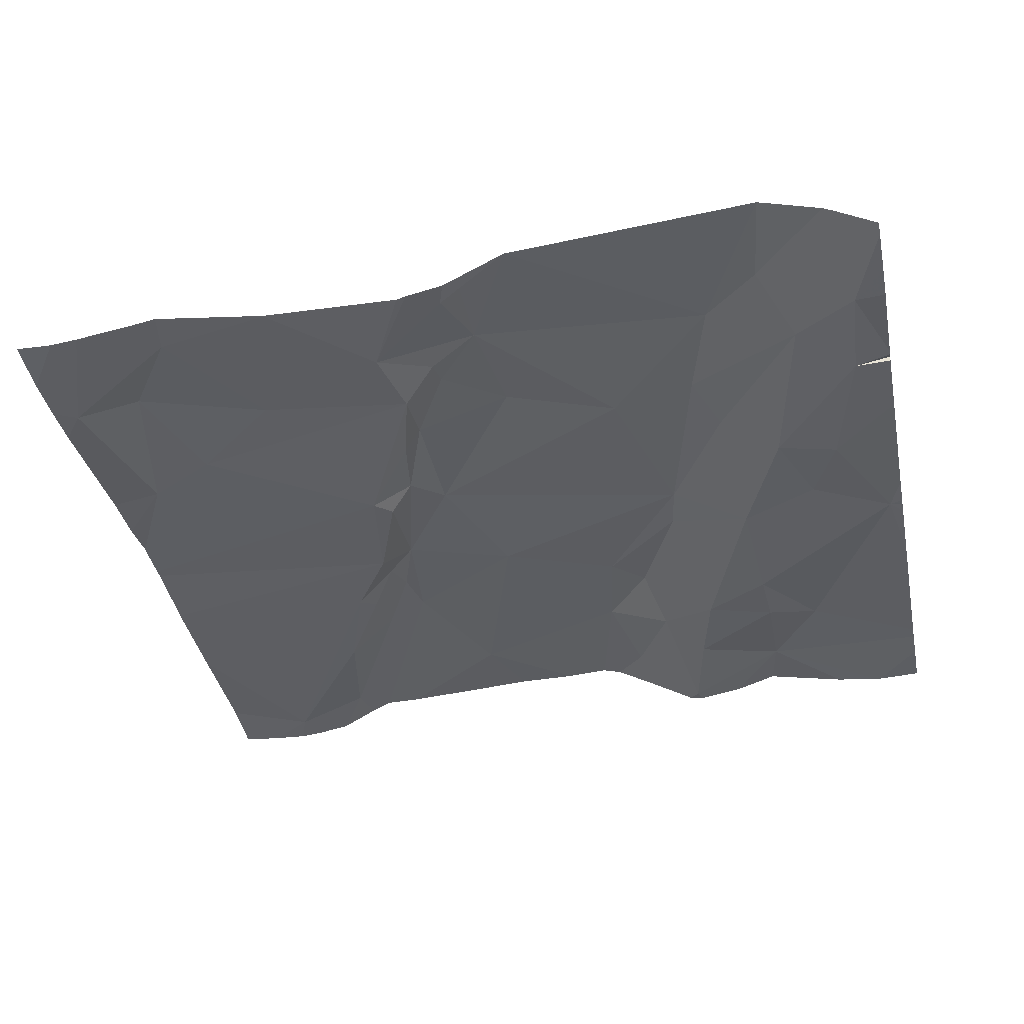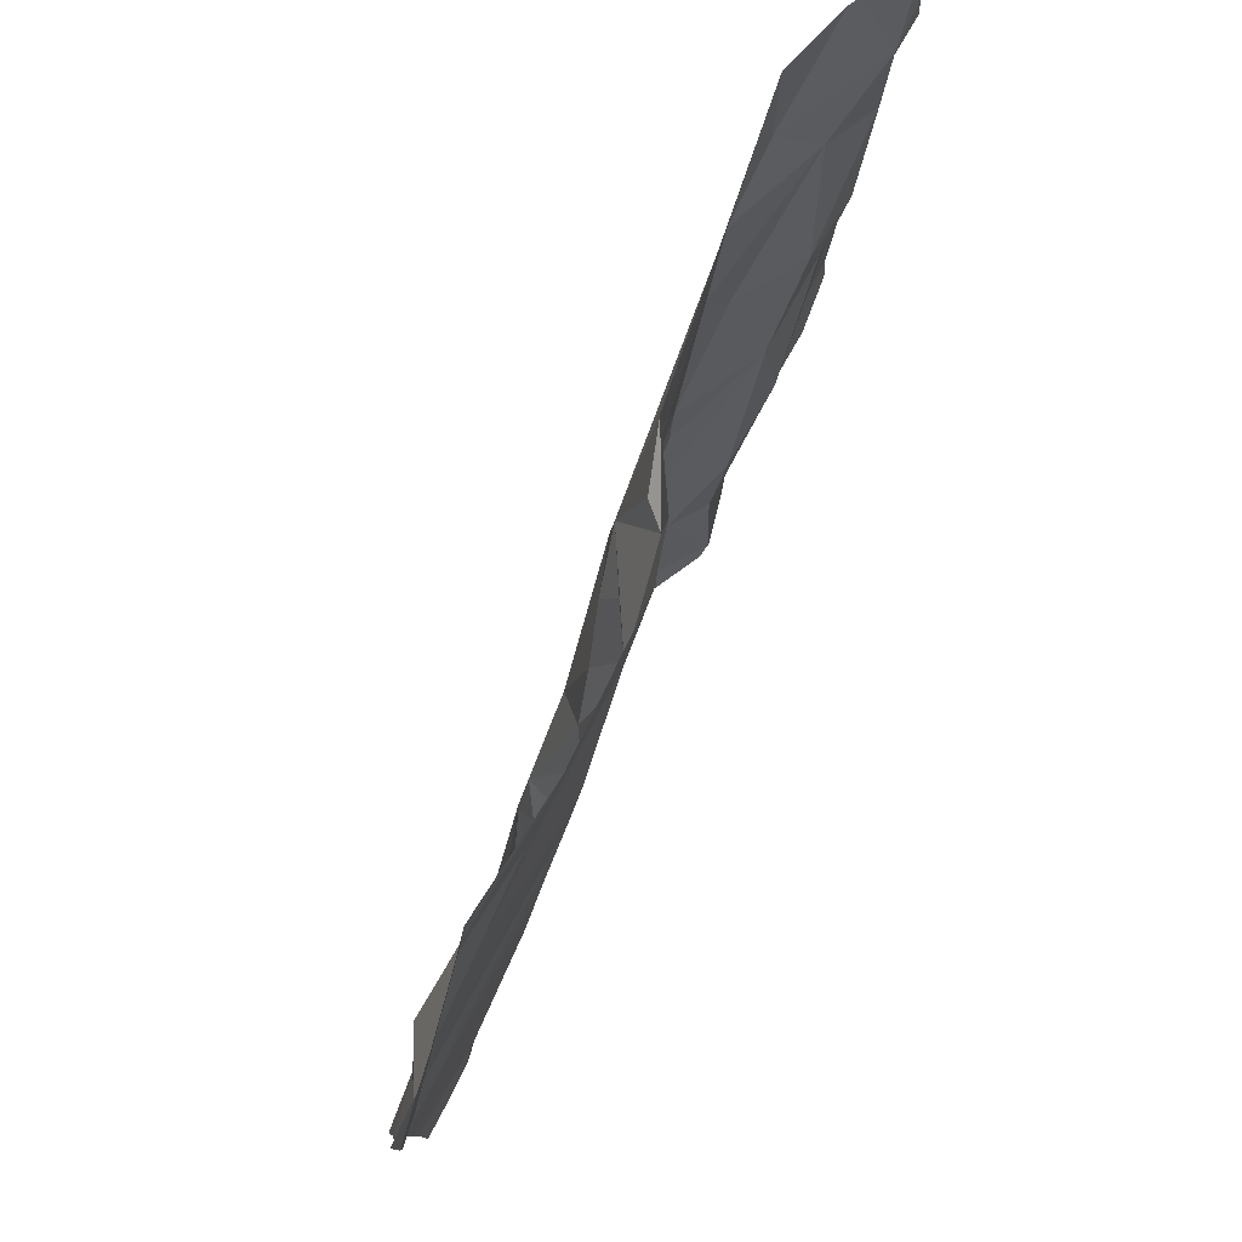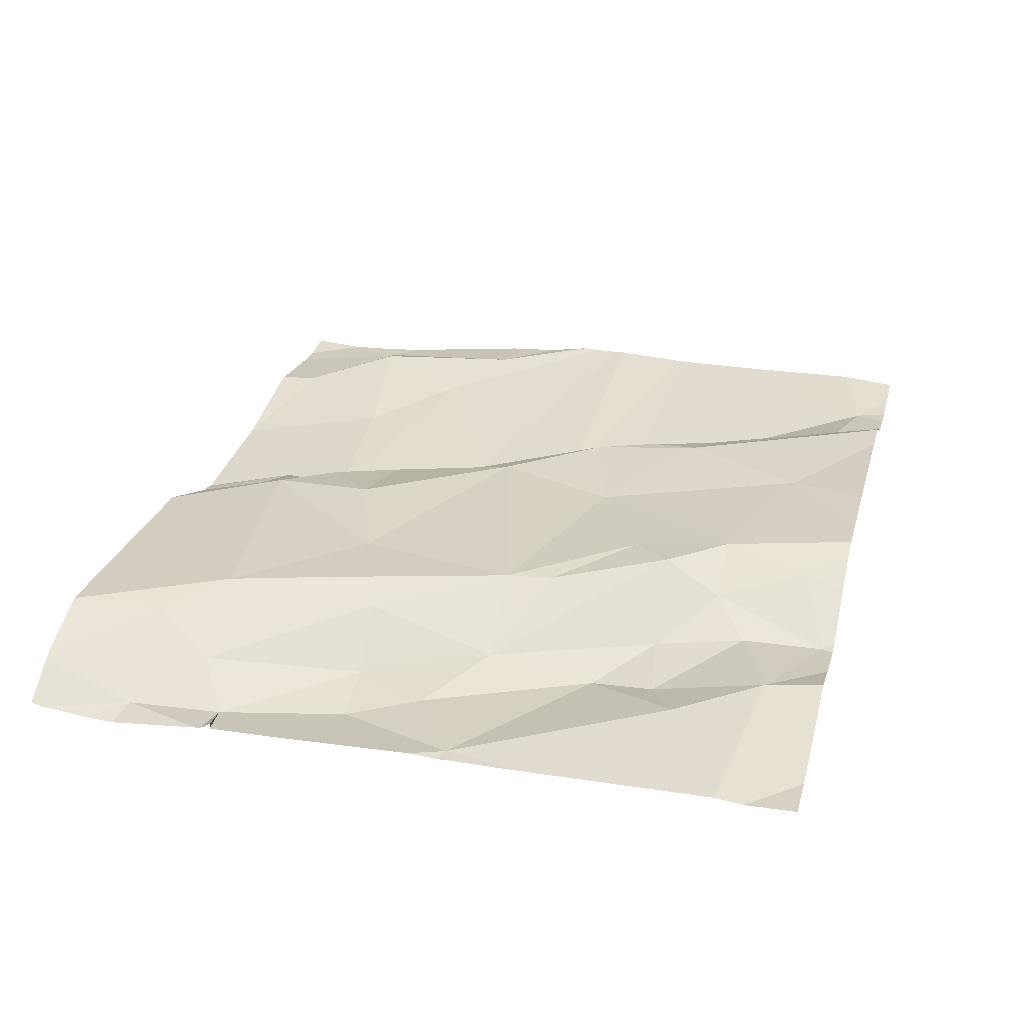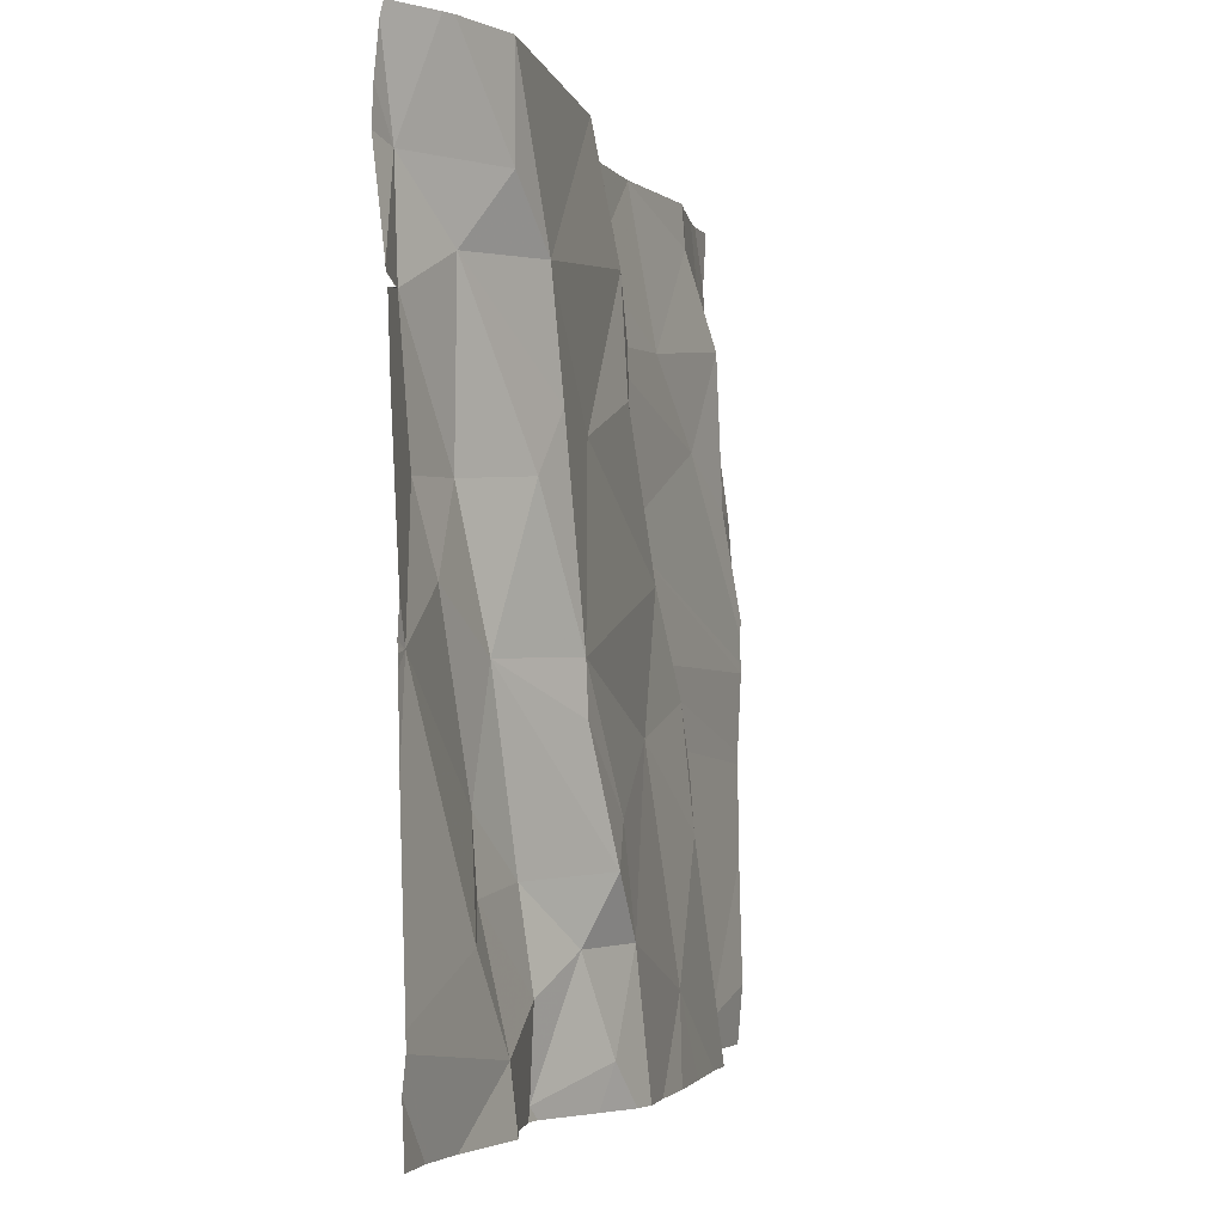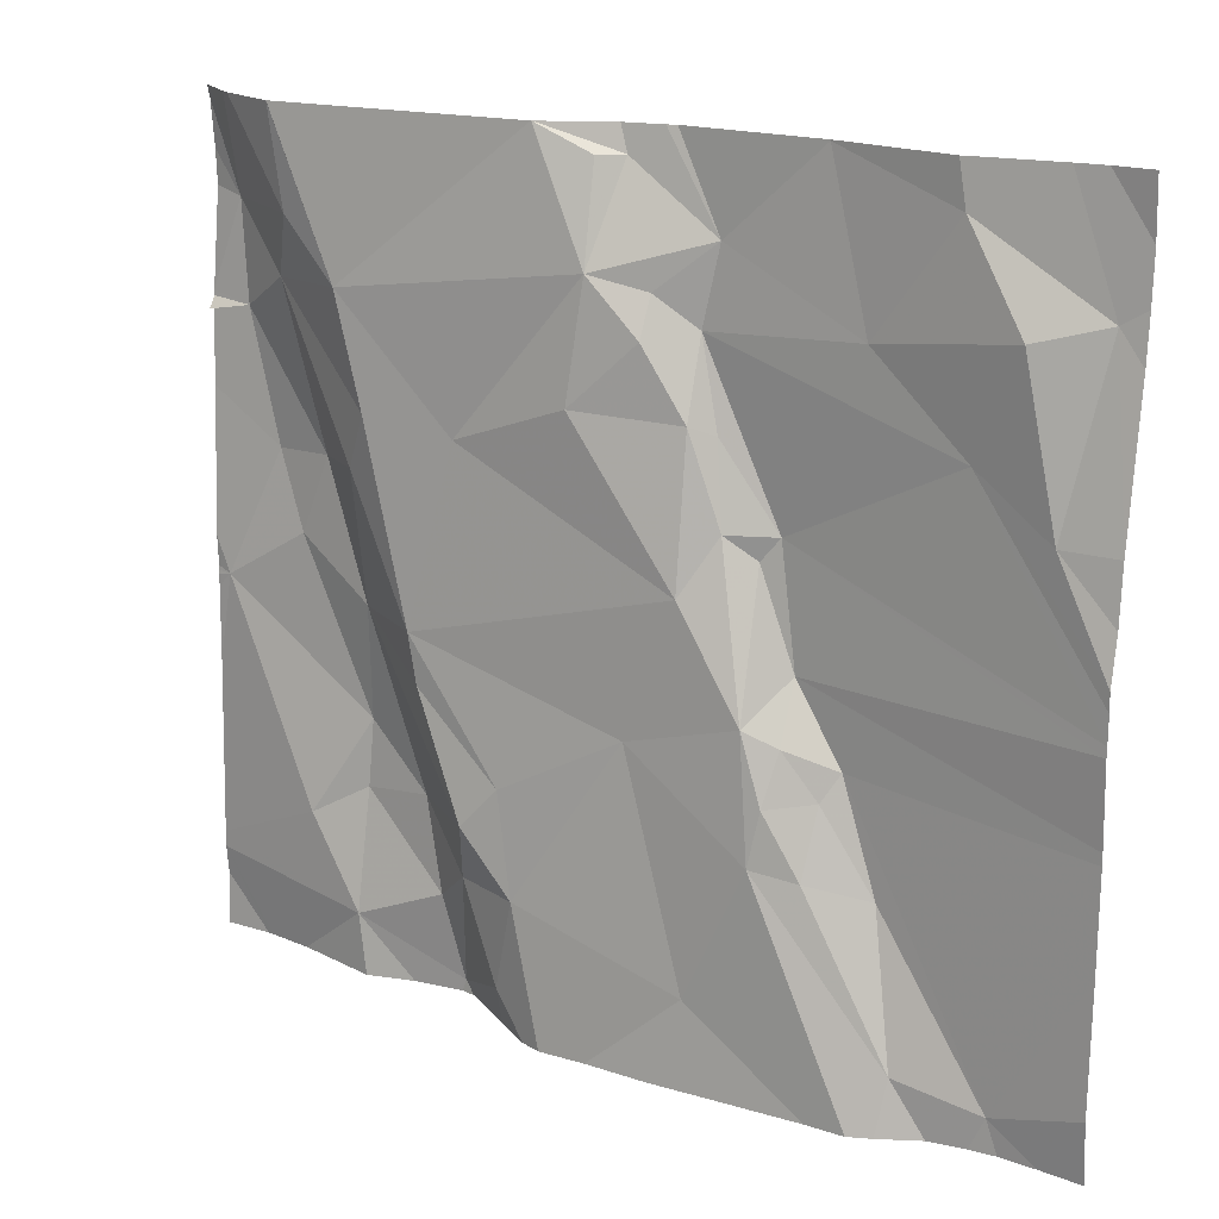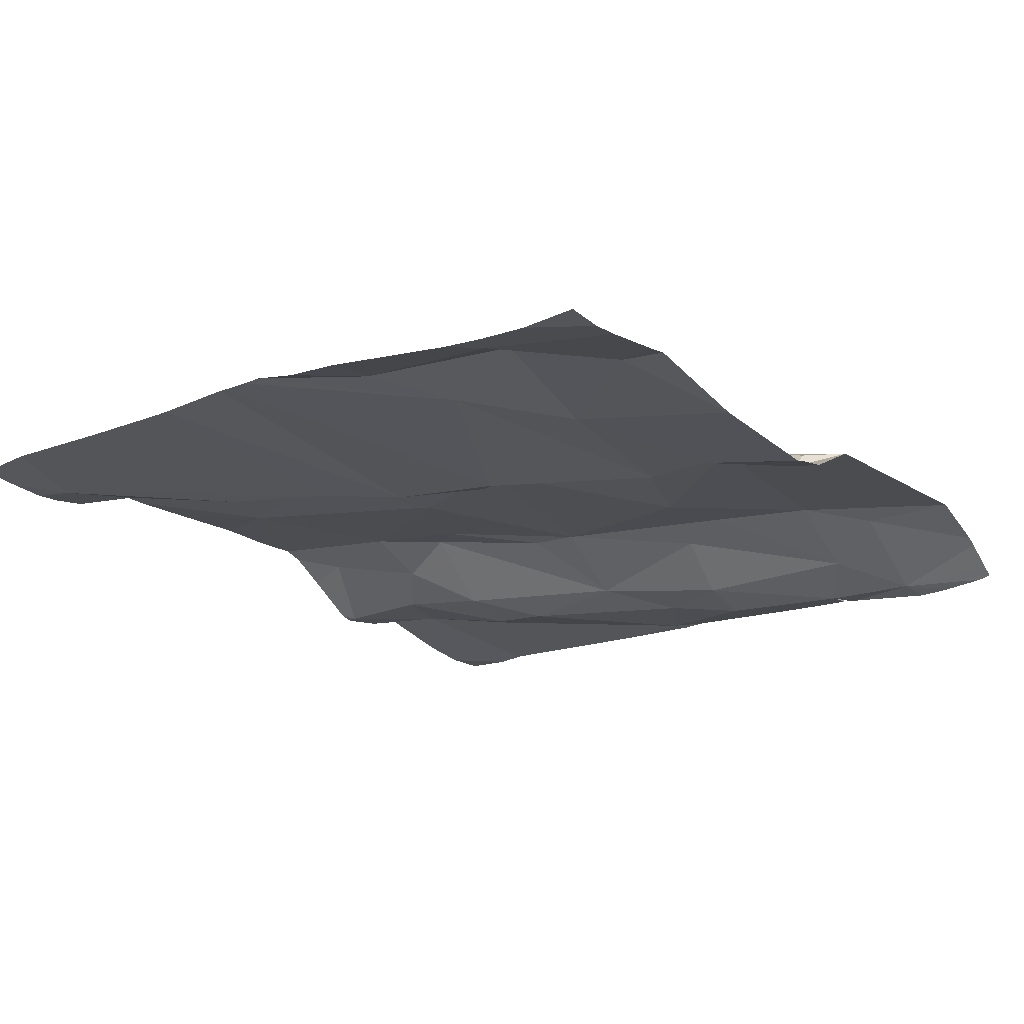
<metadata>
{"format":"obj","ext":"obj","renderer":"f3d","projection":"perspective","resolution":1024,"background":"white","views":[{"elev":-40.3,"azim":-168.3,"up":"+Z"},{"elev":79.3,"azim":113.2,"up":"+Y"},{"elev":30.0,"azim":-75.2,"up":"+Z"},{"elev":-3.0,"azim":-74.4,"up":"+Y"},{"elev":17.5,"azim":33.4,"up":"+Y"},{"elev":-20.3,"azim":126.4,"up":"+Z"}]}
</metadata>
<code>
v -148.3 277.5 500.6
v -147.5 278.4 500.6
v -148.3 277.6 500.6
v -147.5 278.4 500.6
v -148.3 277.6 500.6
v -148.3 277.9 500.6
v -148.3 277.9 500.6
v -148.3 278.1 500.6
v -148.3 277.9 500.6
v -148.3 277.9 500.6
v -148.3 277.9 500.6
v -148.3 278.2 500.6
v -148.3 278.2 500.6
v -148.2 278.2 500.6
v -148.3 278.2 500.6
v -148.3 278.2 500.6
v -148.3 278.3 500.6
v -148.3 278.4 500.6
v -148.3 278.4 500.6
v -148.2 278.3 500.6
v -148.1 277.5 500.6
v -148.3 277.8 500.6
v -148.3 277.9 500.6
v -148.1 277.6 500.6
v -148.1 278.2 500.6
v -148.1 278.3 500.6
v -148.2 278.2 500.6
v -148.1 278 500.6
v -148.2 277.9 500.6
v -148.2 278 500.6
v -148.1 277.8 500.6
v -148.1 277.7 500.6
v -148 277.7 500.6
v -148.1 278 500.6
v -148 278.1 500.6
v -148.1 277.9 500.6
v -147.8 278.4 500.6
v -147.7 277.8 500.6
v -147.9 277.7 500.7
v -148 277.9 500.7
v -147.9 278.1 500.6
v -147.6 277.9 500.6
v -147.5 277.8 500.6
v -147.5 277.8 500.6
v -147.6 278.1 500.6
v -147.7 278.2 500.6
v -147.6 278 500.6
v -147.9 277.5 500.6
v -147.8 278.4 500.6
v -147.8 277.5 500.7
v -147.5 277.9 500.6
v -147.8 278.3 500.6
v -147.9 277.7 500.7
v -148 277.8 500.7
v -147.5 278.2 500.6
v -147.4 278.1 500.6
v -147.4 278.4 500.6
v -147.5 278.4 500.6
v -148.3 278.4 500.6
v -148.1 278.4 500.6
v -148 277.6 500.6
v -147.3 278.1 500.6
v -147.5 277.8 500.6
v -147.4 277.7 500.6
v -147.5 277.7 500.6
v -147.7 278.1 500.6
v -147.6 278 500.6
v -147.7 278 500.6
v -147.7 278.3 500.6
v -147.6 278.3 500.6
v -147.7 278.4 500.6
v -147.8 278.4 500.6
v -147.7 278.2 500.6
v -147.8 278.1 500.6
v -147.6 278 500.6
v -147.9 277.5 500.6
v -147.8 277.6 500.7
v -147.6 277.6 500.7
v -147.5 277.8 500.6
v -147.6 277.7 500.7
v -147.2 278.3 500.6
v -147.3 278.3 500.6
v -147.9 277.5 500.7
v -147.8 278.4 500.6
v -147.4 278.4 500.6
v -147.3 277.5 500.6
v -147.4 277.5 500.6
v -148.2 278.4 500.6
v -148.1 278.4 500.6
v -147.9 277.6 500.6
v -148.2 278.4 500.6
v -148.2 277.5 500.6
v -148.3 277.5 500.6
v -148 277.5 500.6
v -148.2 277.5 500.6
v -148.1 277.5 500.6
v -148.2 277.5 500.6
v -147.2 277.9 500.6
v -147.2 277.9 500.6
v -147.2 278 500.6
v -147.2 277.9 500.6
v -147.2 277.8 500.6
v -147.2 277.8 500.6
v -147.2 277.7 500.6
v -147.2 277.5 500.6
v -147.2 278 500.6
v -147.2 278.1 500.6
v -147.2 278.3 500.6
v -147.2 278.2 500.6
v -148.3 278.4 500.6
v -147.8 278.4 500.6
v -147.2 278.4 500.6
v -147.9 277.5 500.6
v -147.3 277.5 500.6
v -147.3 277.5 500.6
v -147.4 277.5 500.6
v -147.5 277.5 500.7
v -147.4 277.5 500.7
v -147.4 277.5 500.6
v -147.7 277.5 500.7
v -147.7 277.5 500.7
v -147.8 277.5 500.7
v -147.6 277.5 500.7
v -147.9 277.5 500.6
v -147.3 277.5 500.6
v -147.2 277.5 500.6
v -147.3 278.4 500.6
v -147.5 278.4 500.6
v -147.8 278.4 500.6
v -147.7 278.4 500.6
v -147.7 278.4 500.6
v -147.4 278.4 500.6
v -147.5 278.4 500.6
v -147.3 278.4 500.6
v -147.3 278.4 500.6
v -147.2 278.4 500.6
f 130 70 131
f 3 1 92
f 3 21 5
f 7 10 8
f 6 10 7
f 9 10 6
f 13 14 12
f 8 30 14
f 16 14 15
f 12 14 16
f 18 20 19
f 15 20 17
f 17 20 18
f 5 24 22
f 22 10 23
f 23 10 11
f 11 10 9
f 110 20 59
f 89 25 60
f 26 27 25
f 14 28 27
f 10 29 30
f 31 24 32
f 24 10 22
f 31 29 10
f 32 33 31
f 27 28 34
f 34 35 27
f 14 27 20
f 25 27 35
f 20 27 26
f 91 26 88
f 36 28 29
f 8 14 13
f 28 30 29
f 36 29 31
f 31 10 24
f 10 30 8
f 14 30 28
f 21 24 5
f 21 3 97
f 21 32 24
f 14 20 15
f 39 38 40
f 41 35 40
f 43 42 44
f 46 45 47
f 48 21 94
f 47 51 98
f 25 41 52
f 53 39 54
f 55 46 56
f 55 57 58
f 33 32 61
f 100 56 101
f 63 43 44
f 64 63 65
f 40 54 39
f 36 33 53
f 34 36 40
f 54 36 53
f 67 66 68
f 36 31 33
f 52 69 70
f 35 34 40
f 34 28 36
f 25 35 41
f 46 47 56
f 49 71 111
f 37 52 84
f 74 73 52
f 67 47 45
f 75 67 42
f 129 71 70
f 74 52 41
f 74 66 73
f 66 45 46
f 38 77 78
f 79 51 43
f 68 74 41
f 38 42 68
f 38 39 77
f 42 38 80
f 44 42 80
f 80 38 78
f 42 43 51
f 102 79 103
f 43 63 79
f 80 65 44
f 70 55 58
f 46 55 70
f 63 44 65
f 51 47 75
f 79 63 64
f 68 41 40
f 42 67 68
f 70 71 52
f 45 66 67
f 73 69 52
f 85 81 127
f 56 82 55
f 82 81 57
f 69 73 46
f 52 72 49
f 129 70 130
f 75 47 67
f 46 70 69
f 82 57 55
f 56 62 82
f 51 75 42
f 73 66 46
f 71 72 52
f 58 57 132
f 61 21 48
f 128 58 133
f 114 87 116
f 79 64 86
f 103 86 104
f 83 90 48
f 53 33 90
f 80 78 117
f 64 65 87
f 80 87 65
f 127 81 108
f 120 77 122
f 86 64 87
f 87 80 118
f 85 57 81
f 21 61 32
f 48 90 61
f 77 83 50
f 84 52 49
f 113 48 124
f 61 90 33
f 90 77 53
f 90 83 77
f 40 36 54
f 38 68 40
f 56 47 99
f 70 58 4
f 66 74 68
f 53 77 39
f 115 86 114
f 114 86 87
f 111 71 129
f 82 62 81
f 113 83 48
f 81 62 107
f 127 108 135
f 49 72 71
f 98 51 102
f 99 47 98
f 50 83 113
f 100 62 56
f 37 25 52
f 76 48 94
f 101 56 99
f 94 21 96
f 102 51 79
f 103 79 86
f 2 58 128
f 104 86 105
f 96 21 95
f 105 86 125
f 106 62 100
f 107 62 106
f 95 21 97
f 108 81 109
f 97 3 92
f 109 81 107
f 4 58 2
f 88 26 89
f 92 1 93
f 108 112 134
f 116 87 119
f 91 20 26
f 117 78 123
f 118 80 117
f 60 25 37
f 119 87 118
f 120 78 77
f 121 78 120
f 89 26 25
f 122 77 50
f 123 78 121
f 59 20 91
f 124 48 76
f 125 86 115
f 110 19 20
f 126 105 125
f 131 70 4
f 132 57 85
f 133 58 132
f 134 112 136
f 135 108 134

</code>
